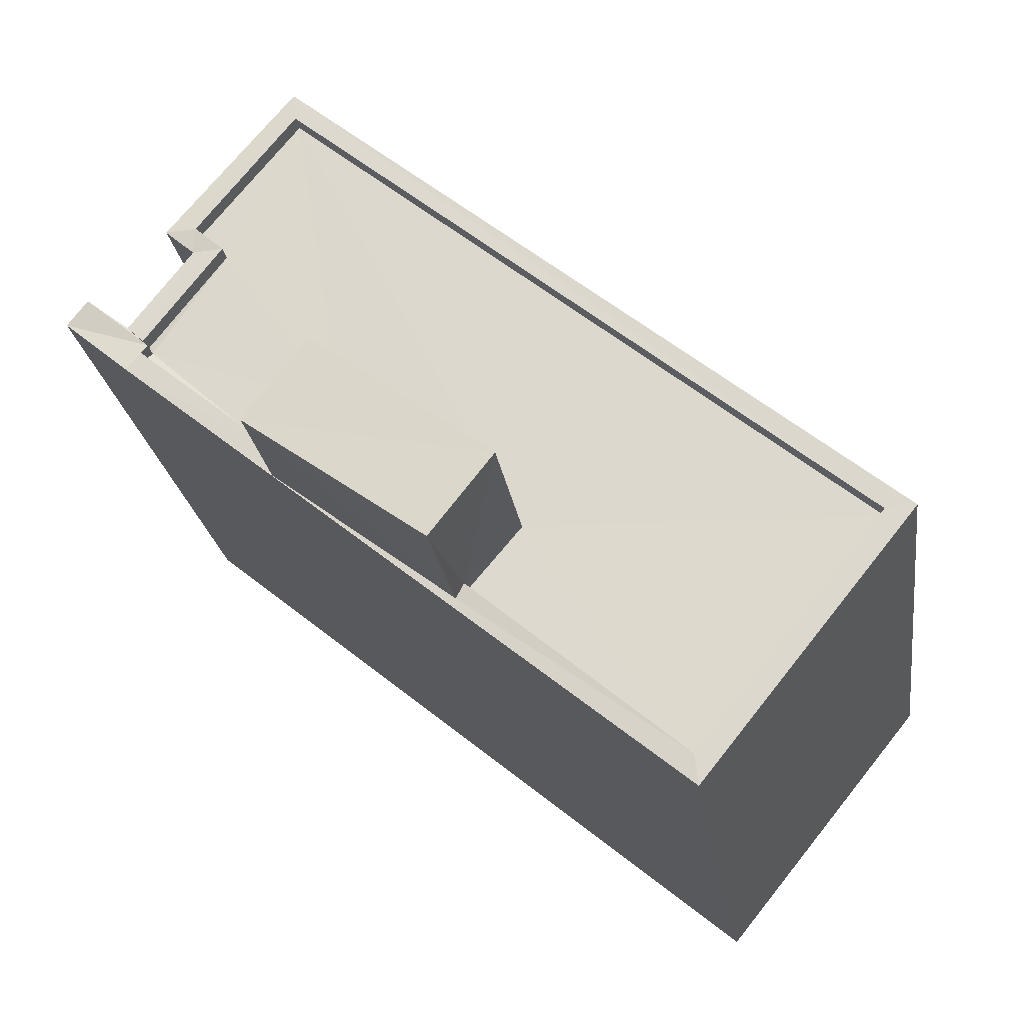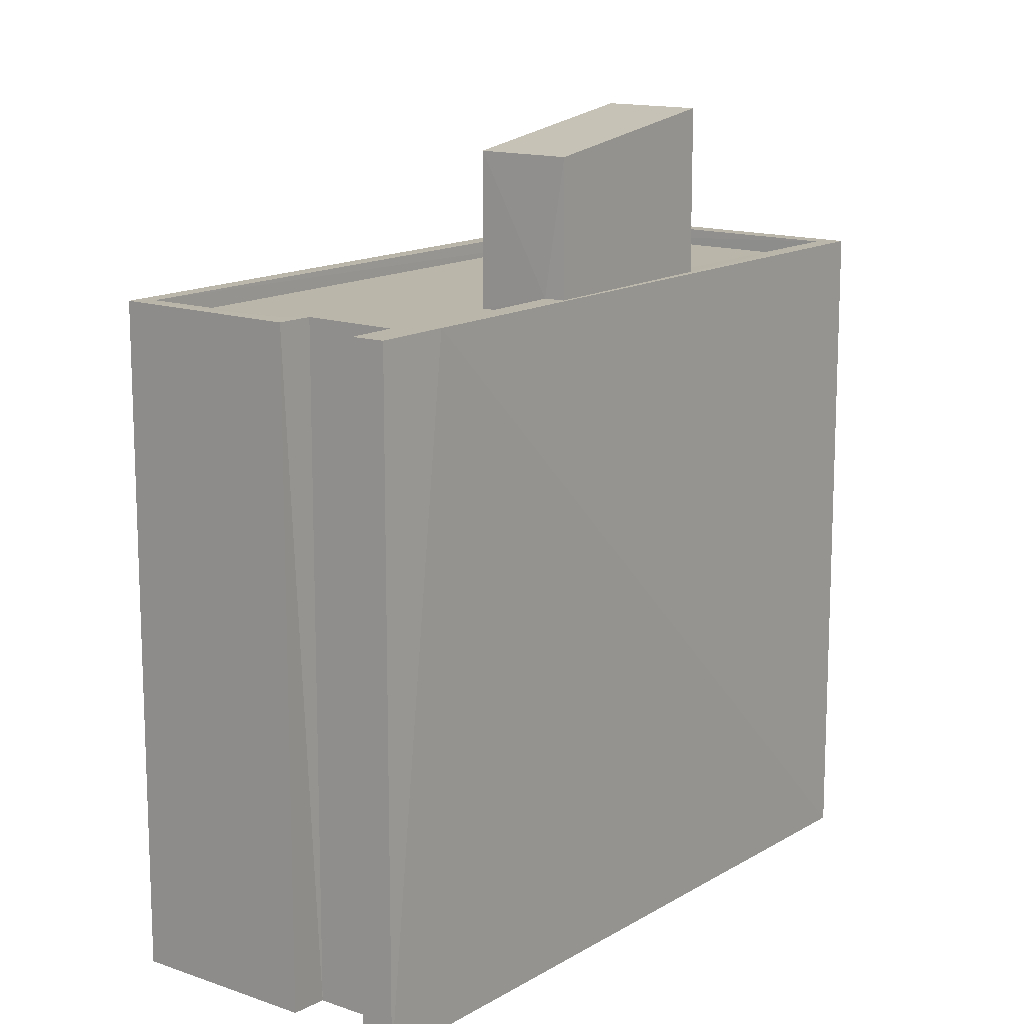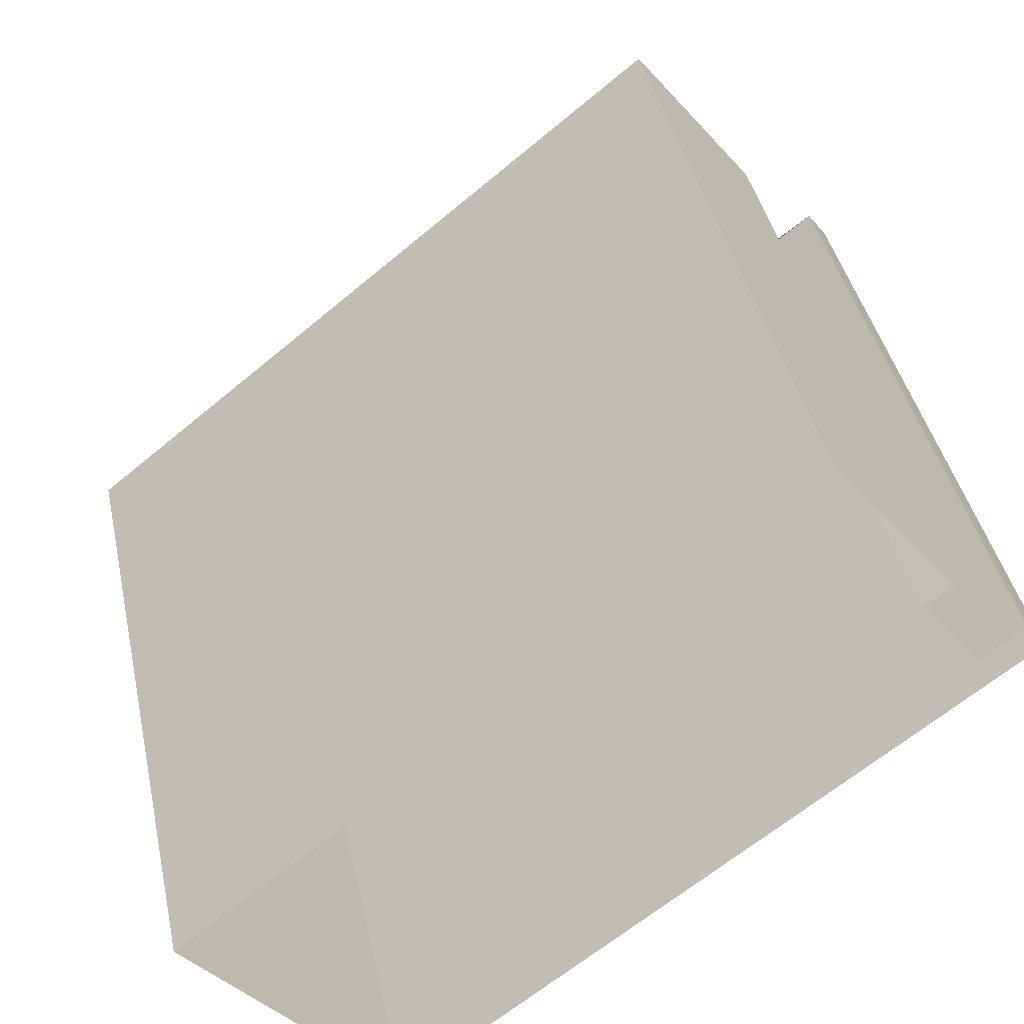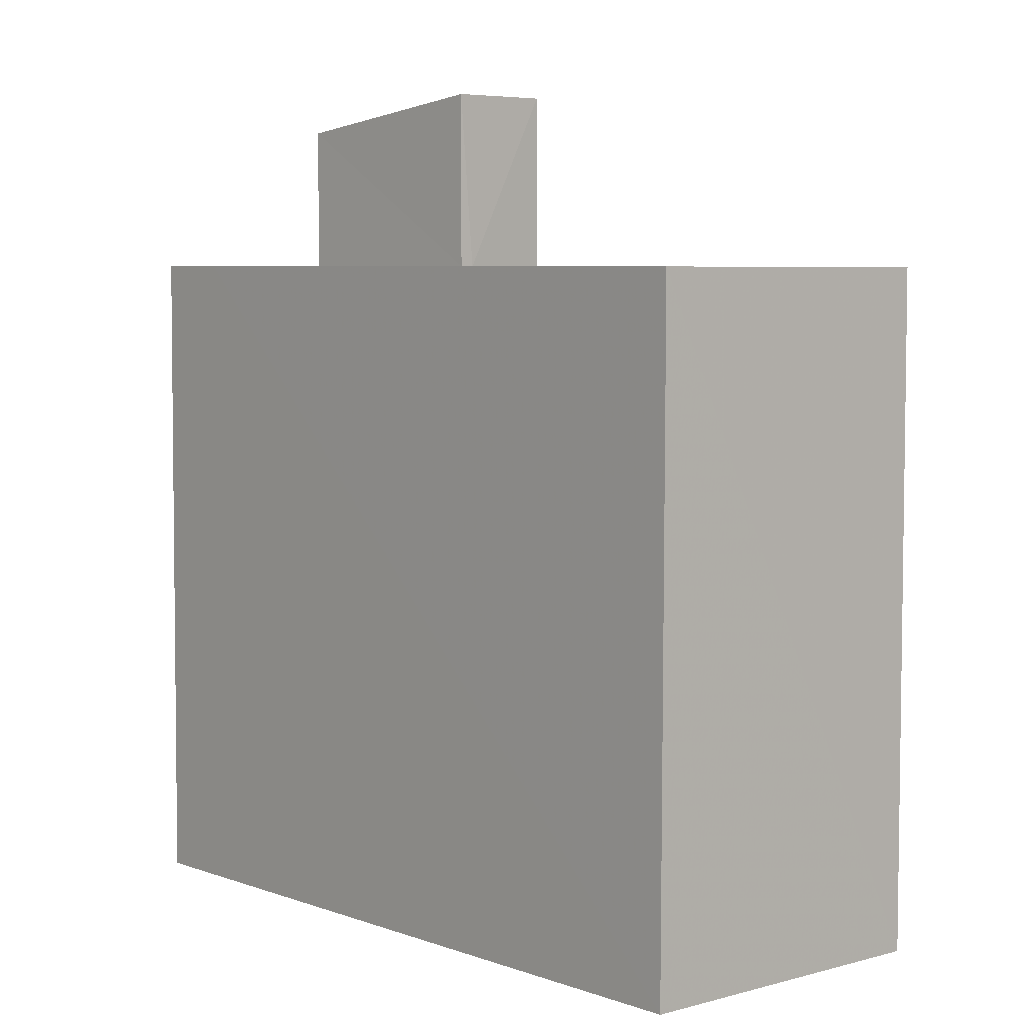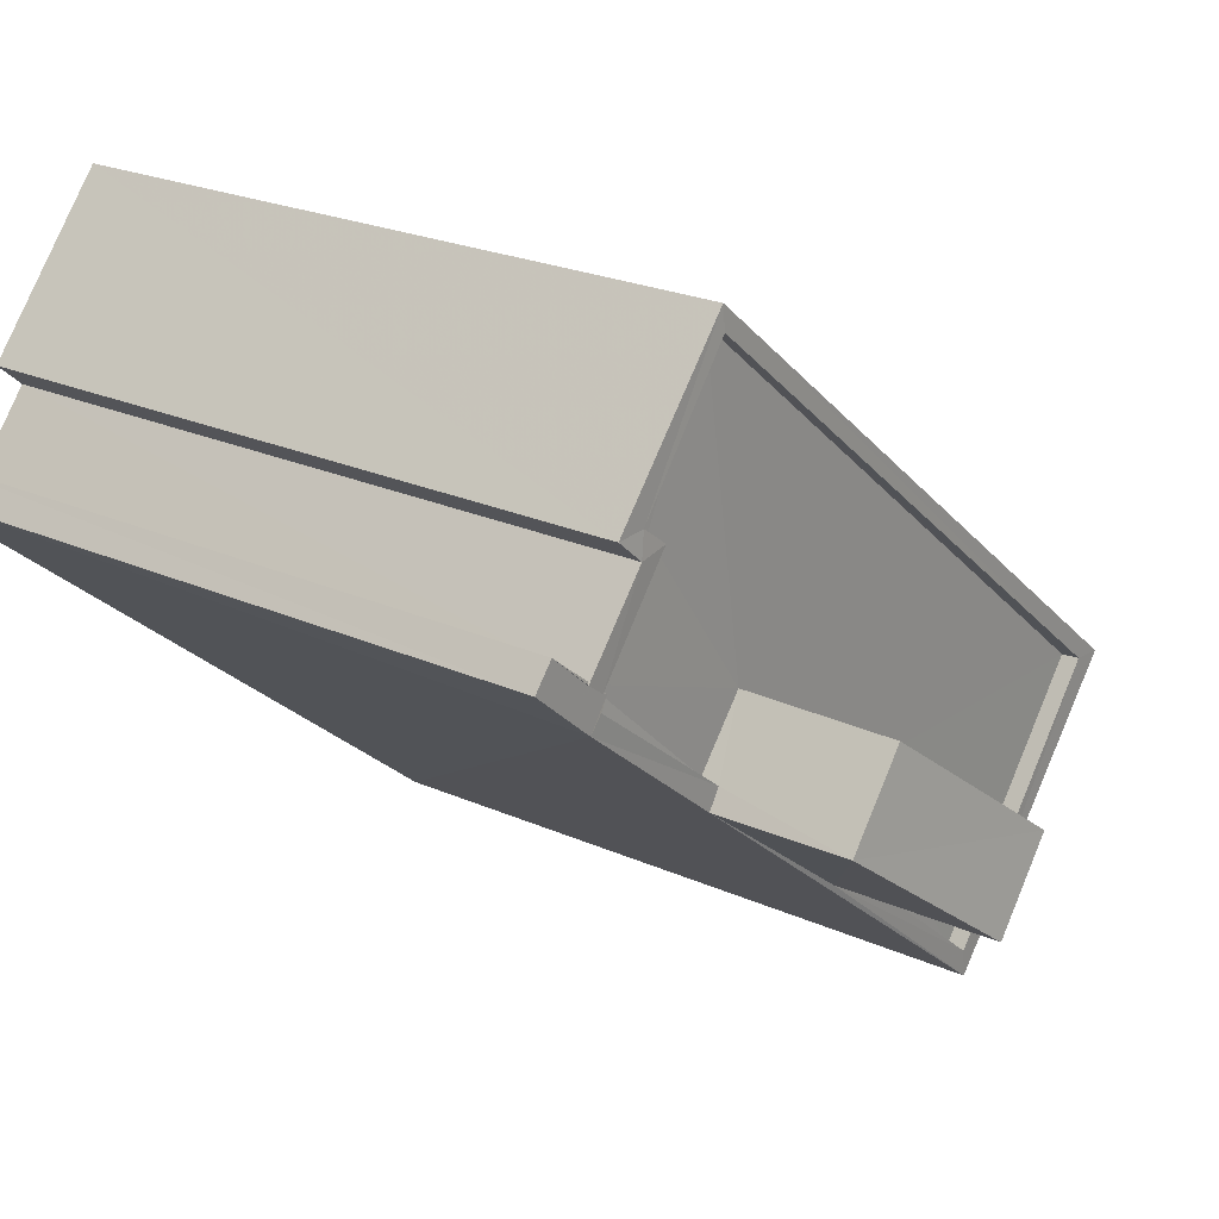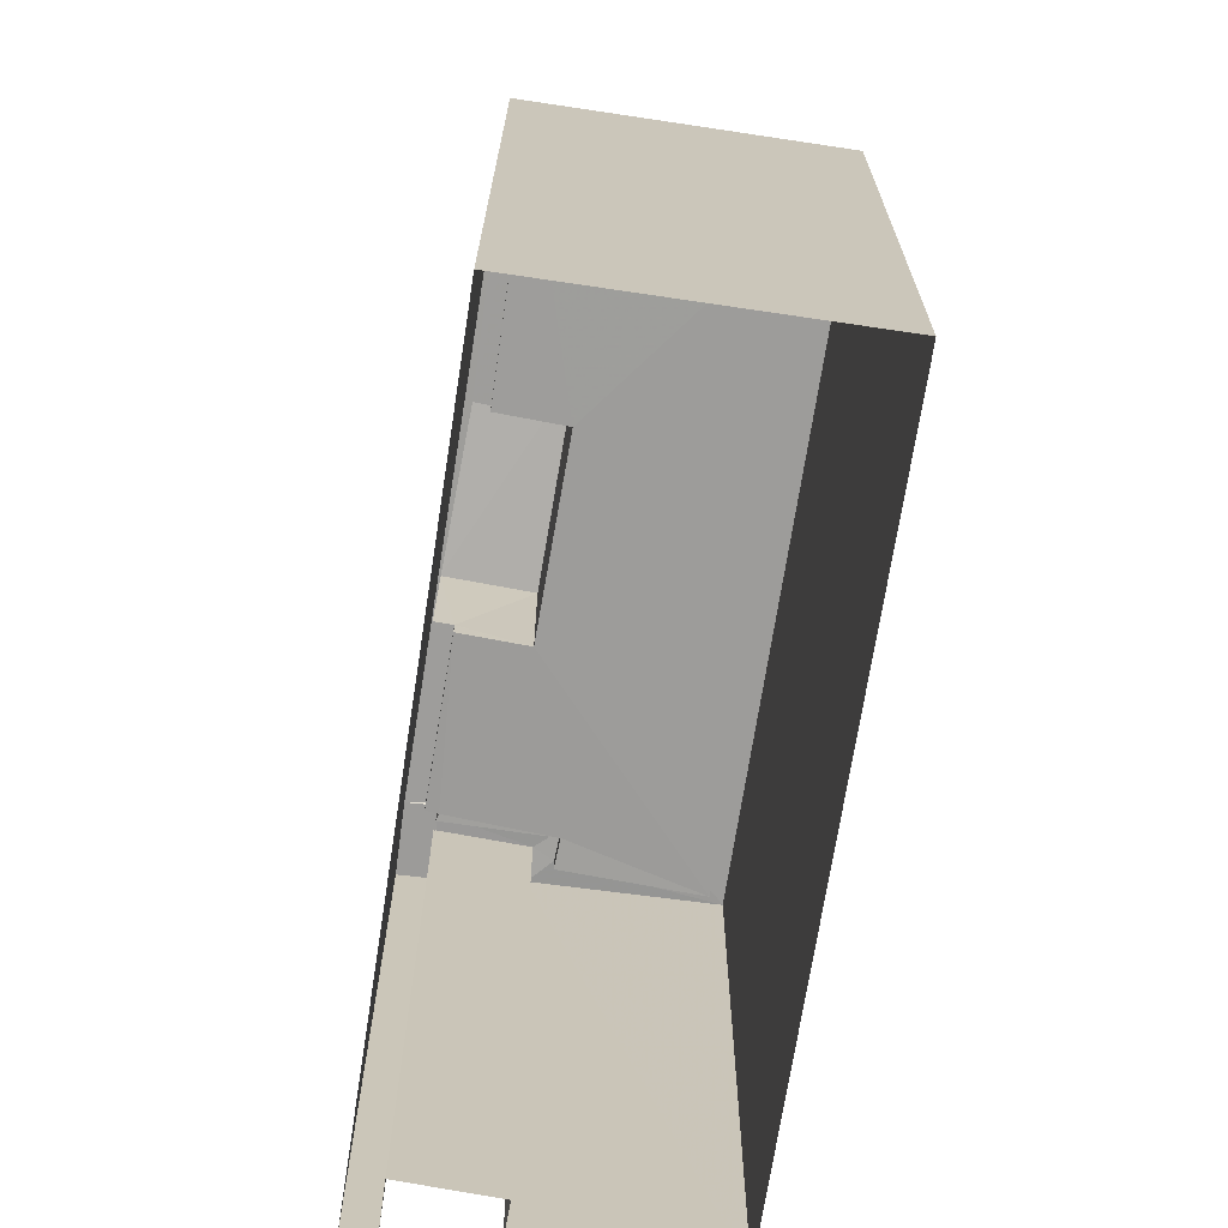
<metadata>
{"format":"obj","ext":"obj","renderer":"f3d","projection":"perspective","resolution":1024,"background":"white","views":[{"elev":-21.3,"azim":7.6,"up":"+Y"},{"elev":14.1,"azim":-91.3,"up":"+Z"},{"elev":40.7,"azim":168.1,"up":"+Y"},{"elev":5.5,"azim":10.1,"up":"+Z"},{"elev":22.2,"azim":-51.5,"up":"+Y"},{"elev":-70.4,"azim":42.1,"up":"+Z"}]}
</metadata>
<code>
v 1.198e+05 7.863e+05 21.52
v 1.198e+05 7.863e+05 21.52
v 1.198e+05 7.863e+05 21.52
v 1.198e+05 7.863e+05 21.52
v 1.198e+05 7.863e+05 21.52
v 1.198e+05 7.863e+05 21.51
v 1.198e+05 7.863e+05 21.52
v 1.198e+05 7.863e+05 21.52
v 1.198e+05 7.863e+05 30.97
v 1.198e+05 7.863e+05 30.98
v 1.198e+05 7.863e+05 30.97
v 1.198e+05 7.863e+05 30.97
v 1.198e+05 7.863e+05 30.97
v 1.198e+05 7.863e+05 30.97
v 1.198e+05 7.863e+05 30.98
v 1.198e+05 7.863e+05 30.98
v 1.198e+05 7.863e+05 30.97
v 1.198e+05 7.863e+05 30.98
v 1.198e+05 7.863e+05 30.97
v 1.198e+05 7.863e+05 30.97
v 1.198e+05 7.863e+05 31.23
v 1.198e+05 7.863e+05 31.22
v 1.198e+05 7.863e+05 31.22
v 1.198e+05 7.863e+05 31.22
v 1.198e+05 7.863e+05 31.23
v 1.198e+05 7.863e+05 31.22
v 1.198e+05 7.863e+05 31.22
v 1.198e+05 7.863e+05 31.23
v 1.198e+05 7.863e+05 31.23
v 1.198e+05 7.863e+05 31.23
v 1.198e+05 7.863e+05 31.23
v 1.198e+05 7.863e+05 31.23
v 1.198e+05 7.863e+05 31.22
v 1.198e+05 7.863e+05 31.22
v 1.198e+05 7.863e+05 31.22
v 1.198e+05 7.863e+05 31.22
v 1.198e+05 7.863e+05 31.22
v 1.198e+05 7.863e+05 31.22
v 1.198e+05 7.863e+05 31.23
v 1.198e+05 7.863e+05 31.23
v 1.198e+05 7.863e+05 31.23
v 1.198e+05 7.863e+05 31.23
v 1.198e+05 7.863e+05 33.59
v 1.198e+05 7.863e+05 33.17
v 1.198e+05 7.863e+05 33.17
v 1.198e+05 7.863e+05 33.59
f 1 2 3
f 3 4 1
f 5 6 2
f 7 6 5
f 8 7 5
f 5 2 1
f 9 10 11
f 12 9 13
f 12 13 14
f 11 15 16
f 17 16 18
f 14 13 19
f 20 16 17
f 13 9 20
f 9 11 20
f 20 11 16
f 21 22 23
f 24 25 21
f 22 26 27
f 28 29 30
f 29 31 32
f 31 33 32
f 27 26 33
f 28 34 29
f 31 35 33
f 29 34 31
f 27 33 35
f 24 21 23
f 36 37 38
f 27 37 22
f 22 36 23
f 22 37 36
f 39 40 41
f 39 42 40
f 43 44 45
f 46 43 45
f 28 11 34
f 28 15 11
f 31 11 10
f 31 34 11
f 31 10 9
f 35 31 9
f 35 9 12
f 27 35 12
f 37 12 14
f 37 27 12
f 38 37 14
f 19 38 14
f 25 24 17
f 18 25 17
f 32 8 5
f 29 32 5
f 32 7 8
f 32 33 7
f 33 6 7
f 33 26 6
f 22 2 6
f 26 22 6
f 22 21 2
f 2 21 3
f 3 21 39
f 21 42 39
f 30 29 5
f 1 30 5
f 39 4 3
f 39 41 4
f 40 16 28
f 40 30 41
f 30 4 41
f 28 16 15
f 30 1 4
f 40 28 30
f 18 16 25
f 21 25 42
f 42 25 40
f 25 16 40
f 20 24 44
f 44 24 45
f 20 17 24
f 45 24 23
f 13 20 44
f 43 13 44
f 19 13 38
f 36 38 46
f 46 38 43
f 38 13 43
f 36 46 45
f 23 36 45

</code>
